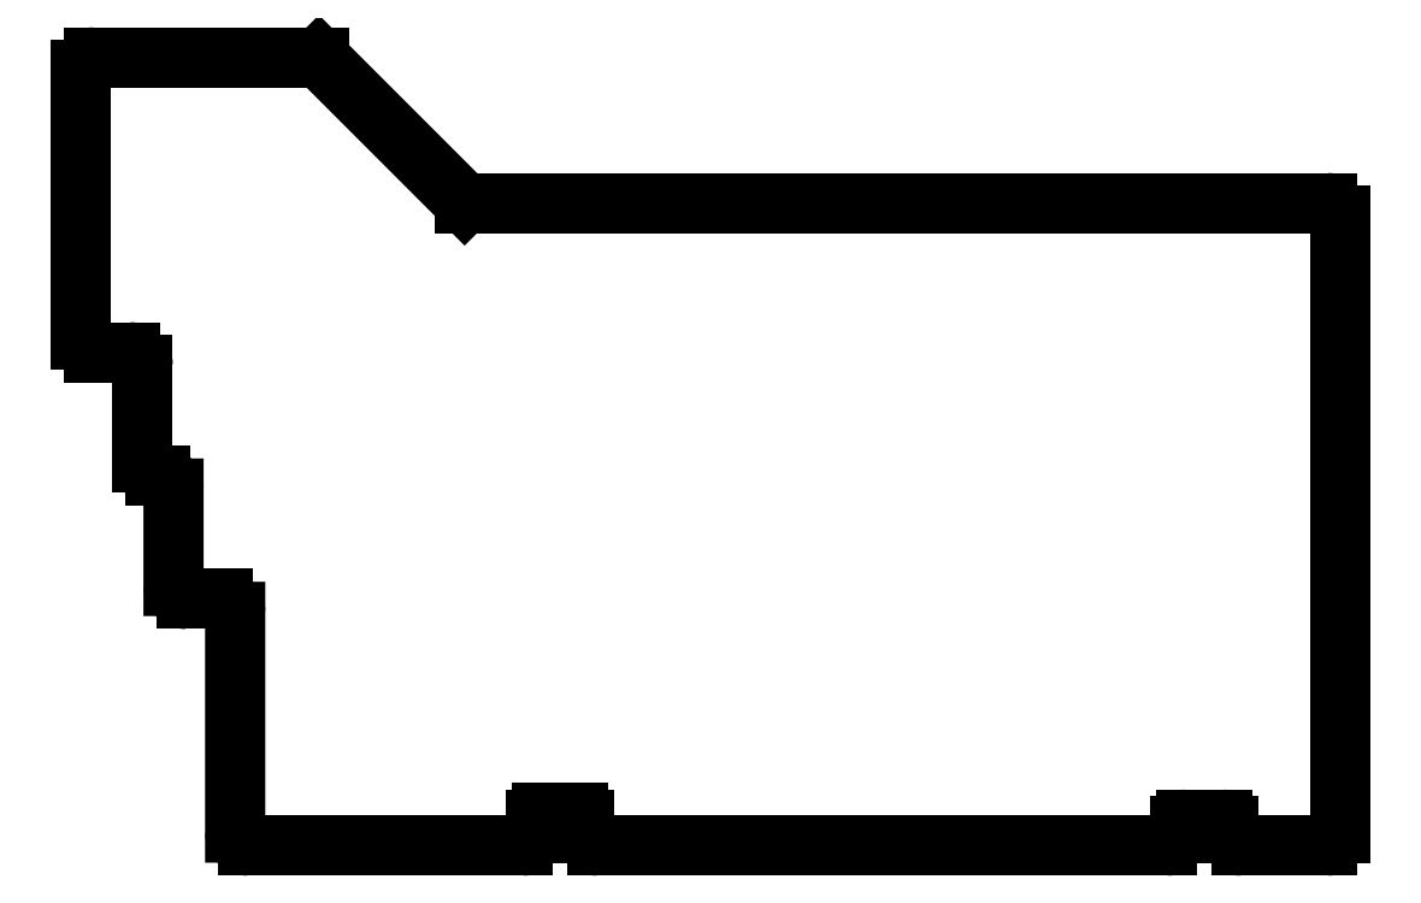
<metadata>
{"format":"dxf","ext":"dxf","renderer":"ezdxf+matplotlib","layout":"modelspace","background":"white","min_lineweight":24,"dpi":150}
</metadata>
<code>
0
SECTION
2
ENTITIES
0
LINE
8
0
10
-25.81
20
95.92
30
0
11
-25.81
21
76.87
31
0
0
LINE
8
0
10
-23.81
20
74.87
30
0
11
-18.29
21
74.87
31
0
0
LINE
8
0
10
-16.29
20
72.87
30
0
11
-16.29
21
57.82
31
0
0
LINE
8
0
10
-14.29
20
55.82
30
0
11
-13.53
21
55.82
31
0
0
LINE
8
0
10
-11.53
20
53.82
30
0
11
-11.53
21
38.77
31
0
0
LINE
8
0
10
-9.526
20
36.77
30
0
11
-4.001
21
36.77
31
0
0
LINE
8
0
10
-2.001
20
34.77
30
0
11
-2.001
21
0.6681
31
0
0
ARC
8
0
10
-23.81
20
76.87
30
0
40
2
210
0
220
0
230
1
50
180
51
270
0
ARC
8
0
10
-18.29
20
72.87
30
0
40
2
210
0
220
-0
230
1
50
0
51
90
0
ARC
8
0
10
-14.29
20
57.82
30
0
40
2
210
0
220
0
230
1
50
180
51
270
0
ARC
8
0
10
-13.53
20
53.82
30
0
40
2
210
-0
220
0
230
1
50
-0.0005673
51
90
0
ARC
8
0
10
-9.526
20
38.77
30
0
40
2
210
0
220
0
230
1
50
180
51
270
0
ARC
8
0
10
-4.001
20
34.77
30
0
40
2
210
-0
220
0
230
1
50
-0.0007519
51
90
0
ARC
8
0
10
-0.001339
20
0.6681
30
0
40
2
210
0
220
0
230
1
50
180
51
270
0
ARC
8
0
10
166.7
20
0.6681
30
0
40
2
210
0
220
0
230
1
50
-90
51
0
0
LINE
8
0
10
33.44
20
97.92
30
0
11
109.4
21
97.92
31
0
0
LINE
8
0
10
143.9
20
0.6681
30
0
11
143.9
21
1.668
31
0
0
LINE
8
0
10
144.9
20
2.668
30
0
11
150.4
21
2.668
31
0
0
LINE
8
0
10
151.4
20
1.668
30
0
11
151.4
21
0.6681
31
0
0
LINE
8
0
10
44.44
20
0.6681
30
0
11
44.44
21
2.668
31
0
0
LINE
8
0
10
45.44
20
3.668
30
0
11
50.94
21
3.668
31
0
0
LINE
8
0
10
51.94
20
2.668
30
0
11
51.94
21
0.6681
31
0
0
ARC
8
0
10
50.94
20
2.668
30
0
40
1
210
-0
220
0
230
1
50
0
51
90
0
ARC
8
0
10
45.44
20
2.668
30
0
40
1
210
0
220
-0
230
1
50
90
51
180
0
LINE
8
0
10
-0.001339
20
-1.332
30
0
11
42.44
21
-1.332
31
0
0
LINE
8
0
10
53.94
20
-1.332
30
0
11
141.9
21
-1.332
31
0
0
ARC
8
0
10
144.9
20
1.668
30
0
40
1
210
0
220
0
230
1
50
90
51
180
0
ARC
8
0
10
150.4
20
1.668
30
0
40
1
210
-0
220
0
230
1
50
0
51
90
0
LINE
8
0
10
153.4
20
-1.332
30
0
11
166.7
21
-1.332
31
0
0
ARC
8
0
10
42.44
20
0.6681
30
0
40
2
210
0
220
0
230
1
50
270
51
360
0
ARC
8
0
10
53.94
20
0.6681
30
0
40
2
210
0
220
0
230
1
50
180
51
270
0
ARC
8
0
10
141.9
20
0.6681
30
0
40
2
210
0
220
0
230
1
50
270
51
360
0
ARC
8
0
10
153.4
20
0.6681
30
0
40
2
210
0
220
0
230
1
50
180
51
270
0
LINE
8
0
10
109.4
20
97.92
30
0
11
166.7
21
97.92
31
0
0
LINE
8
0
10
168.7
20
95.92
30
0
11
168.7
21
0.6681
31
0
0
ARC
8
0
10
166.7
20
95.92
30
0
40
2
210
-0
220
0
230
1
50
0
51
90
0
LINE
8
0
10
-25.81
20
95.92
30
0
11
-25.81
21
118.4
31
0
0
LINE
8
0
10
-23.81
20
120.4
30
0
11
10.94
21
120.4
31
0
0
LINE
8
0
10
10.94
20
120.4
30
0
11
33.44
21
97.92
31
0
0
ARC
8
0
10
-23.81
20
118.4
30
0
40
2
210
0
220
-0
230
1
50
90
51
180
0
ENDSEC
0
EOF

</code>
